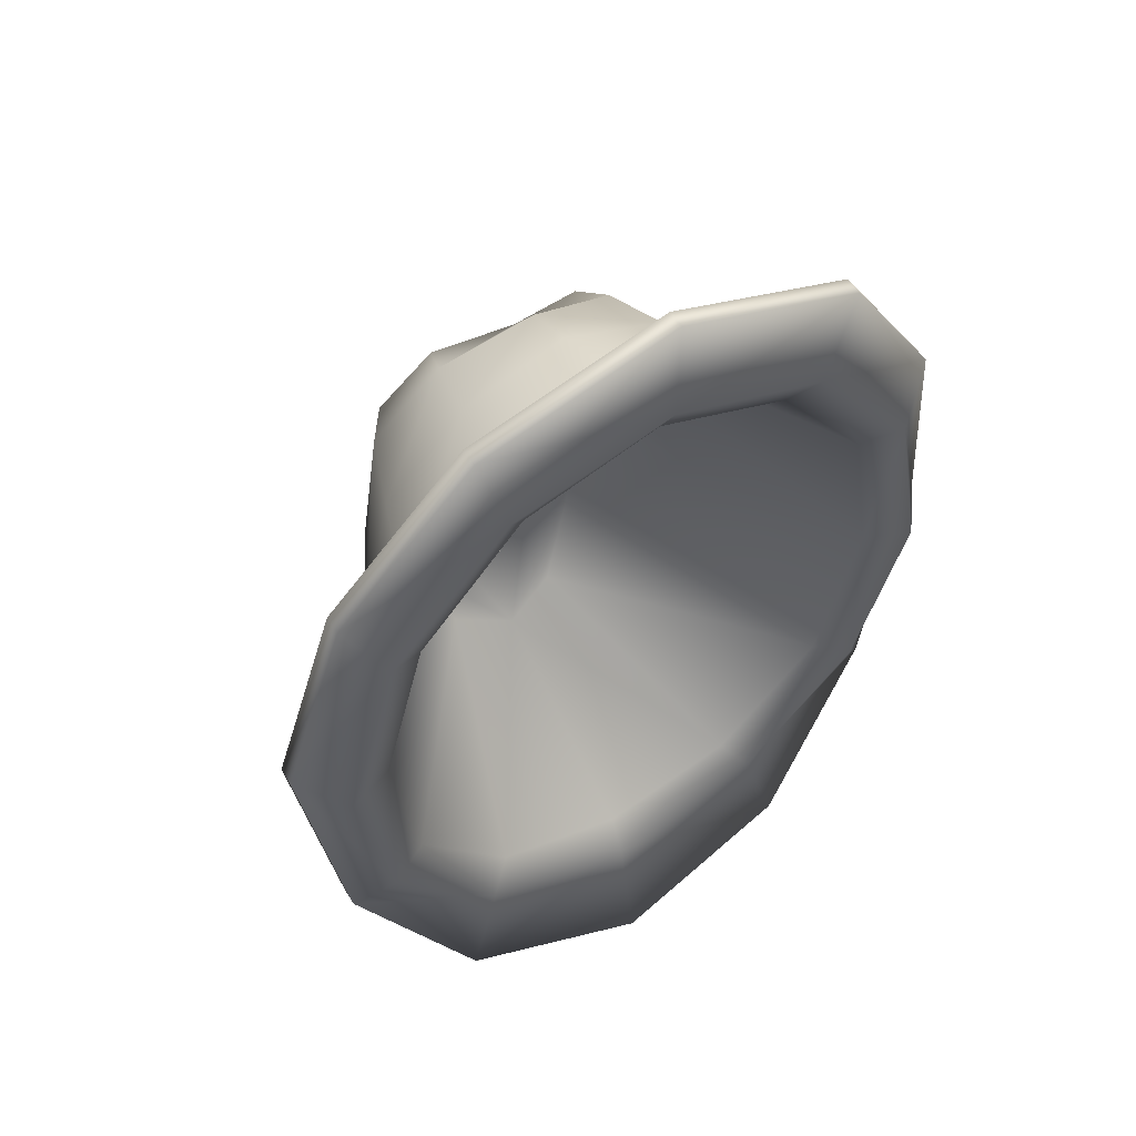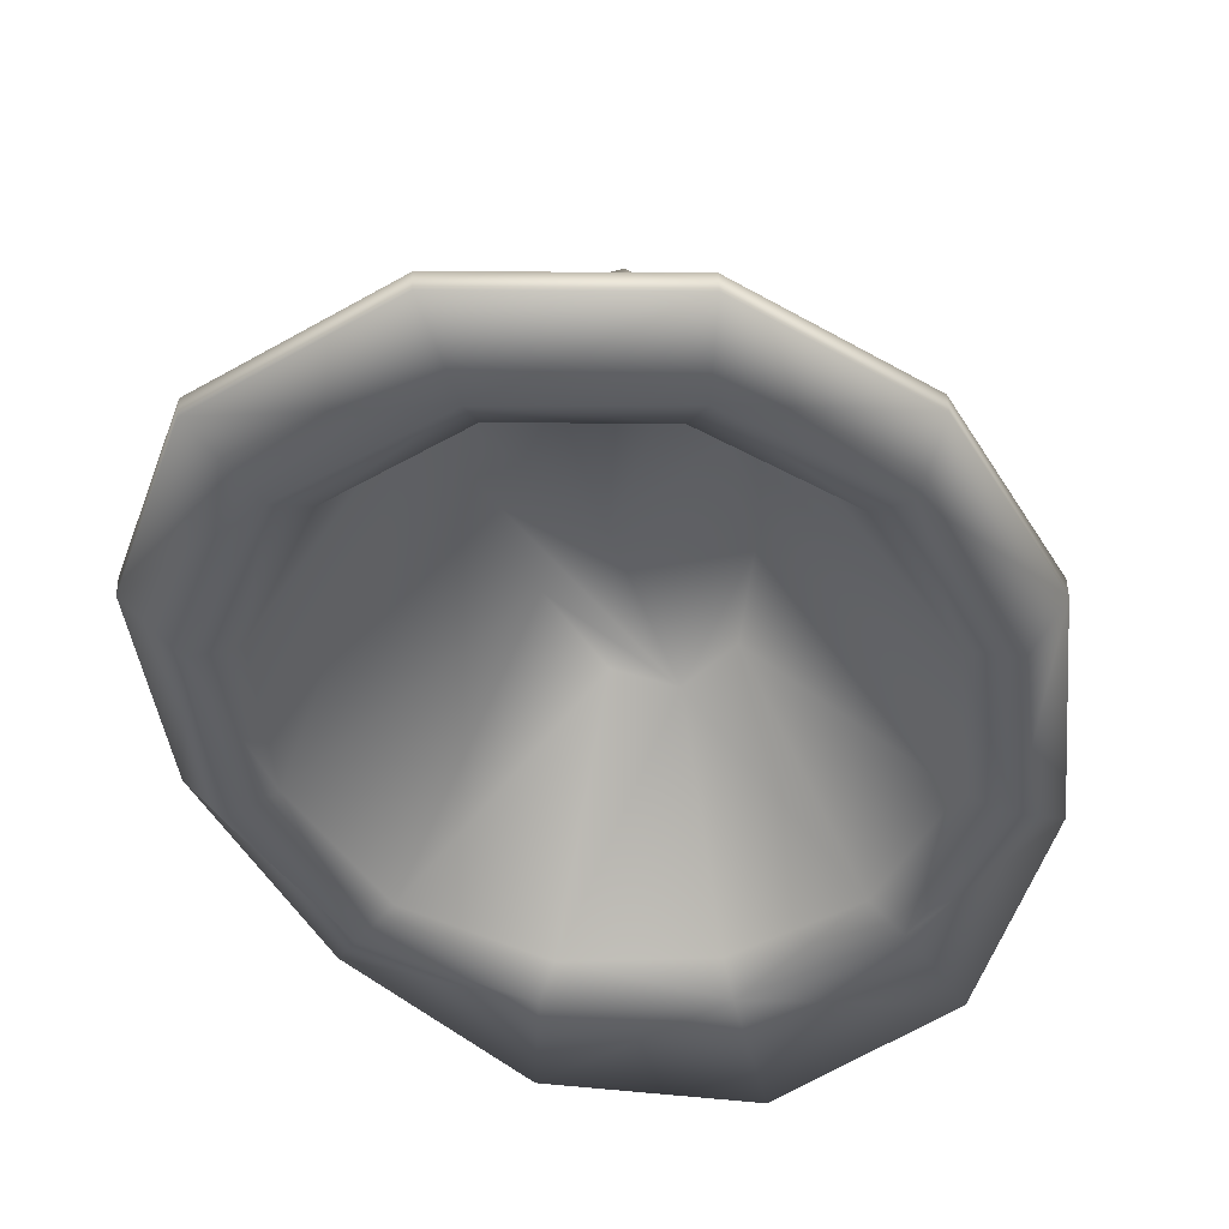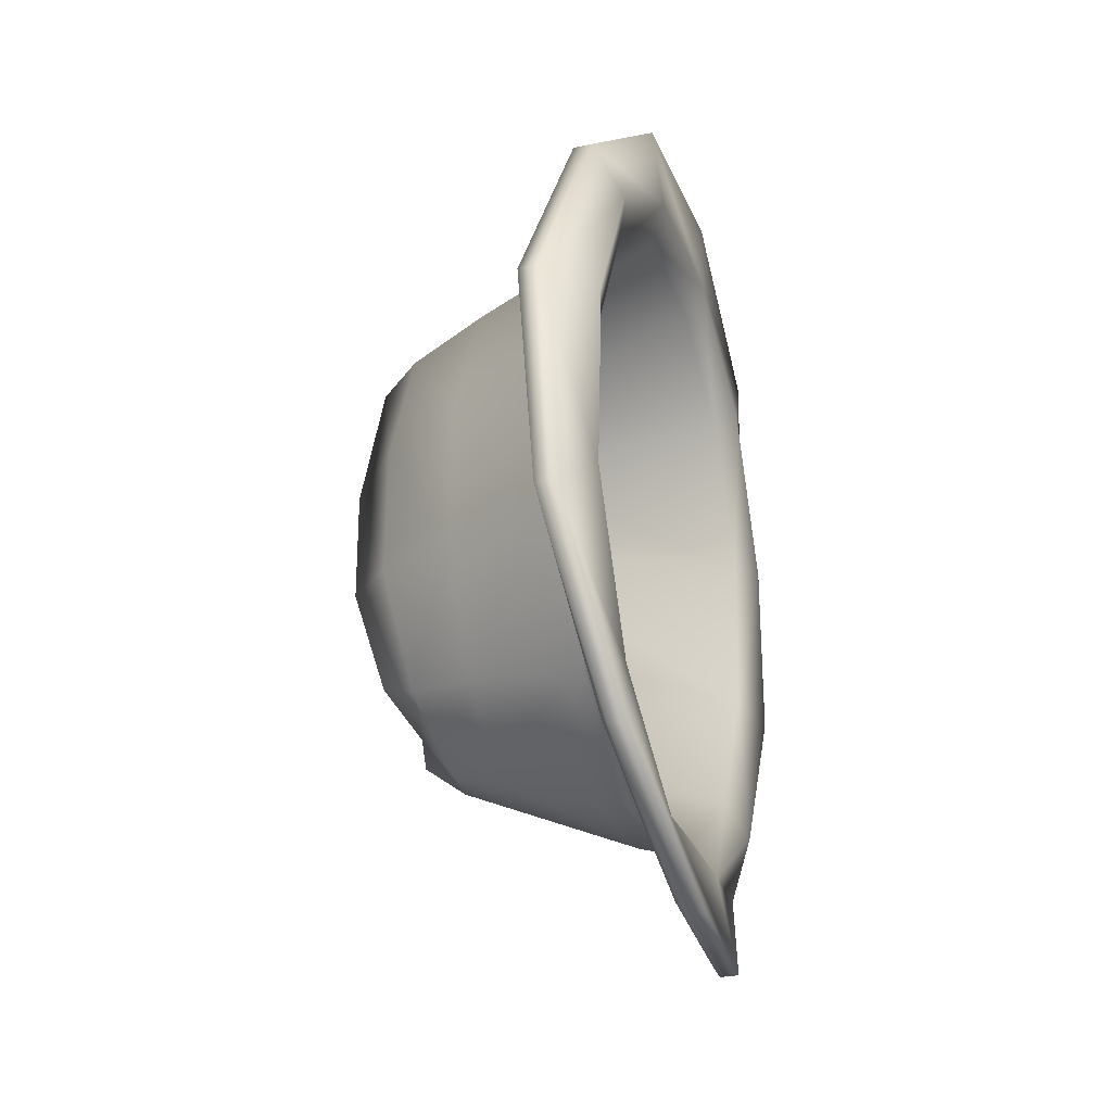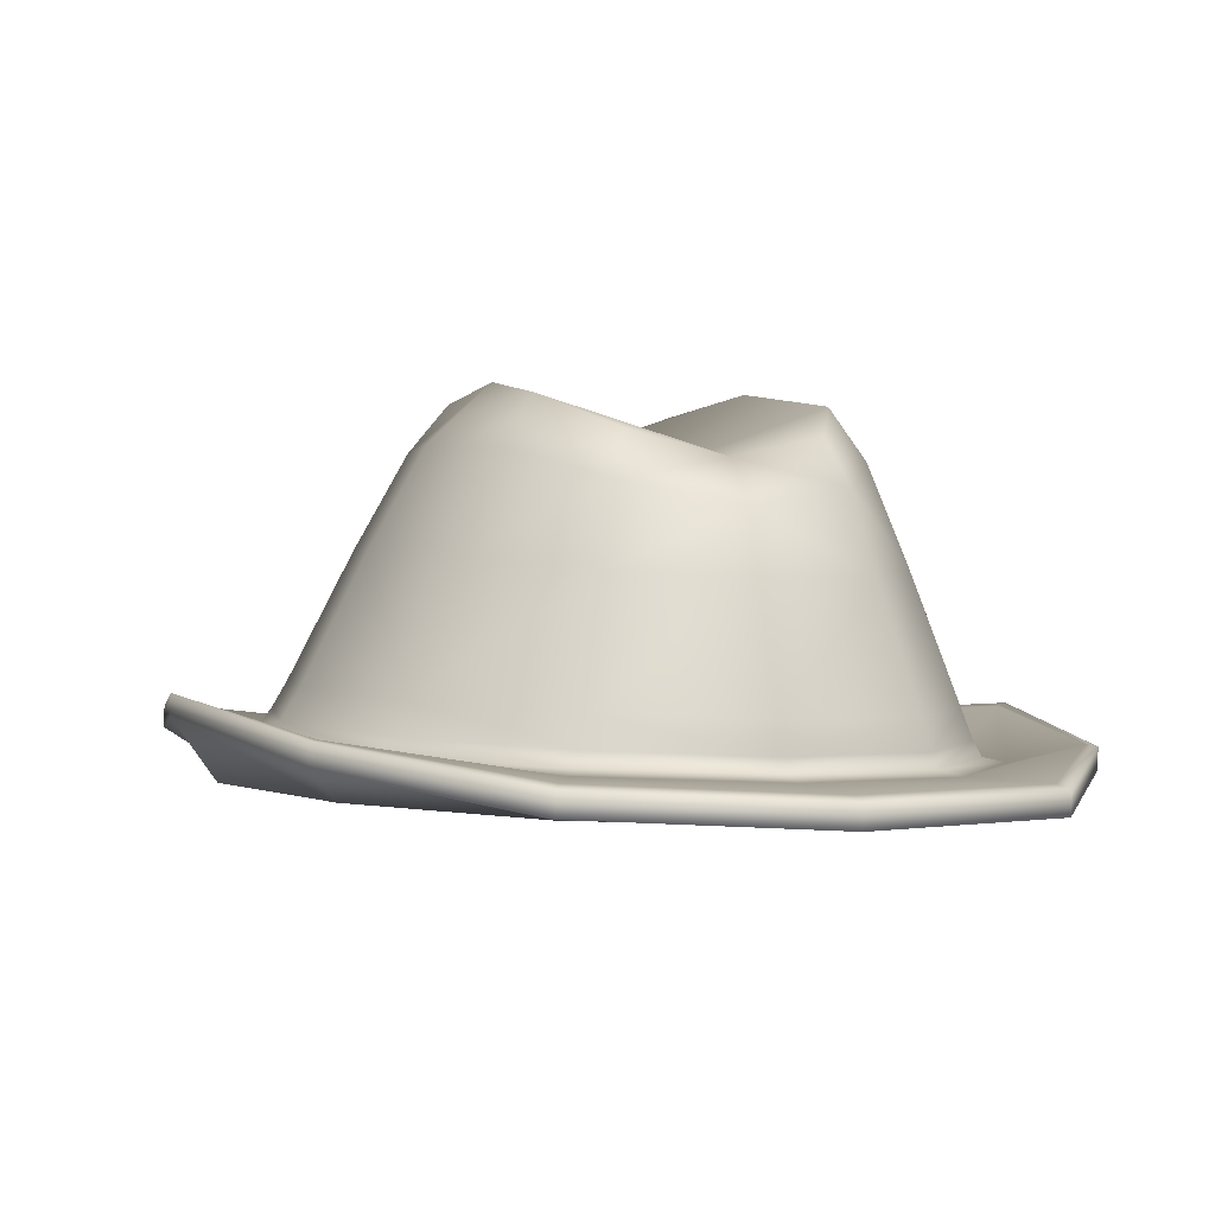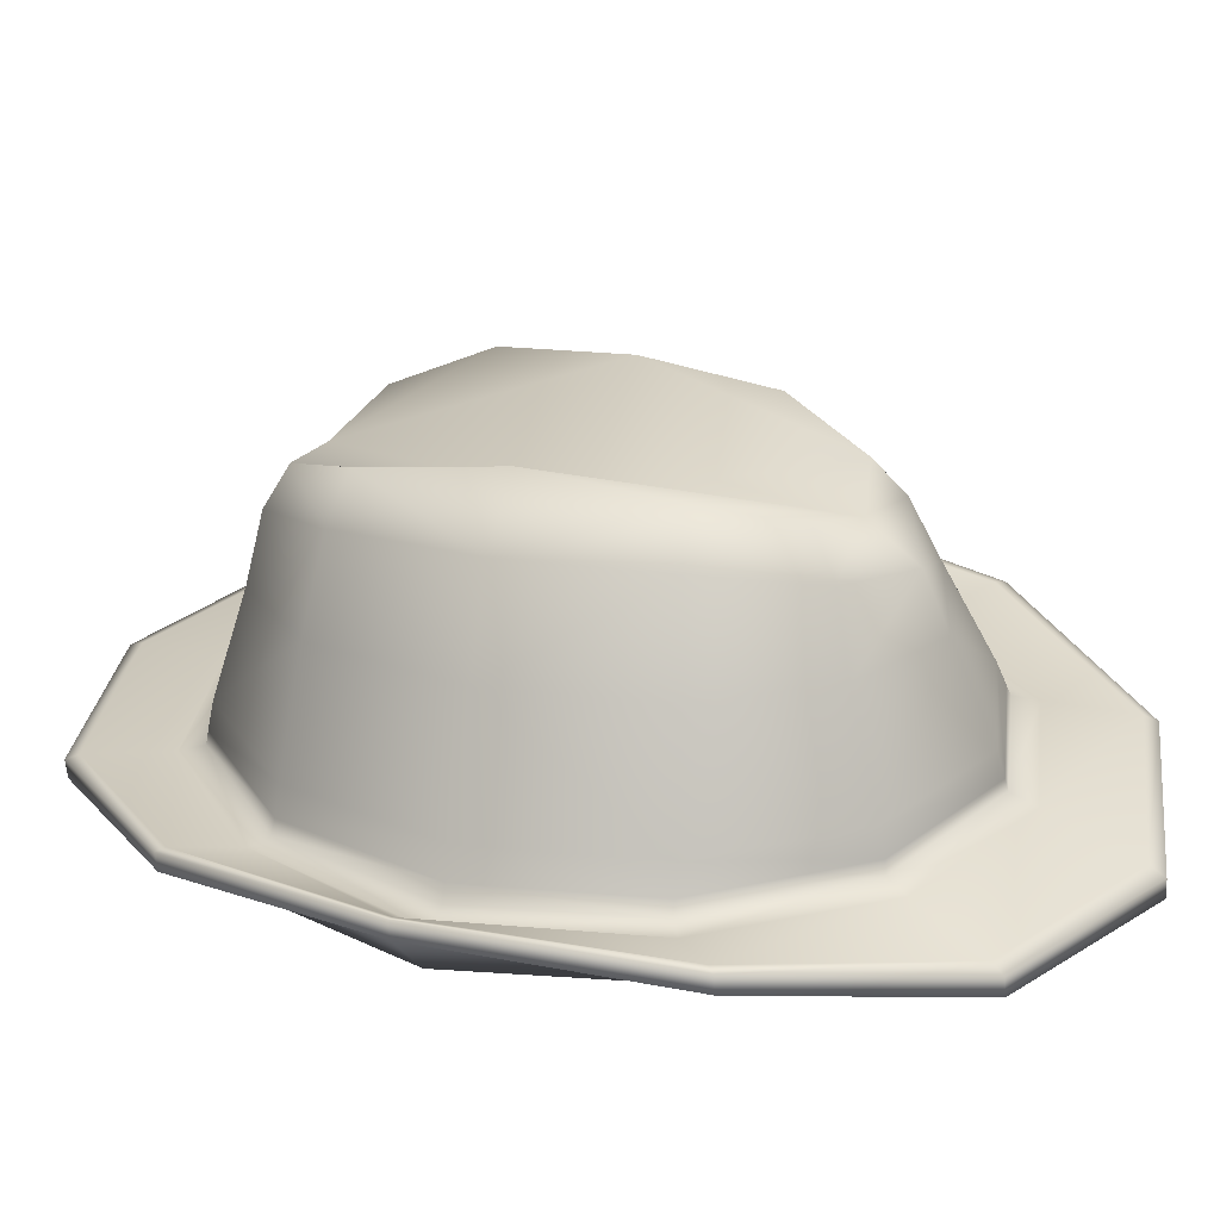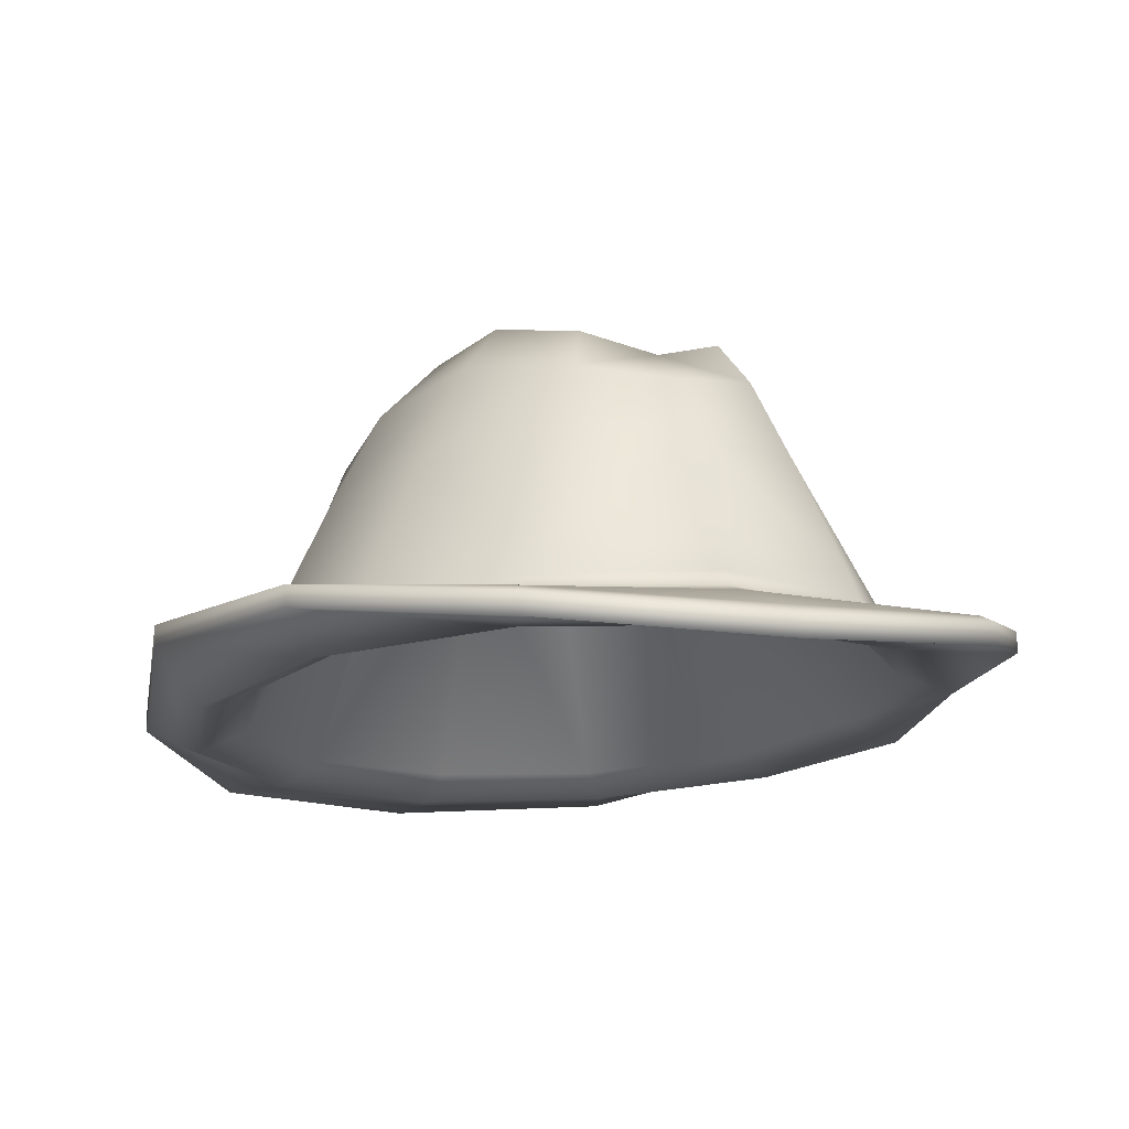
<metadata>
{"format":"obj","ext":"obj","renderer":"f3d","projection":"perspective","resolution":1024,"background":"white","views":[{"elev":49.5,"azim":-31.8,"up":"+Z"},{"elev":-46.8,"azim":16.2,"up":"+Y"},{"elev":-45.0,"azim":-72.9,"up":"+Z"},{"elev":-3.5,"azim":-20.7,"up":"+Y"},{"elev":30.2,"azim":115.8,"up":"+Y"},{"elev":-10.6,"azim":159.1,"up":"+Y"}]}
</metadata>
<code>
v  1.464 -1.276 3.147
v  1.464 -1.136 3.159
v  0 -1.198 3.643
v  0 -1.338 3.631
v  2.39 -1.015 1.834
v  2.39 -0.8745 1.846
v  2.746 -0.7036 0.0365
v  2.746 -0.5629 0.0488
v  2.39 -0.7236 -1.79
v  2.39 -0.583 -1.778
v  1.464 -0.927 -3.144
v  1.464 -0.7864 -3.131
v  0 -1.042 -3.643
v  0 -0.9014 -3.631
v  -1.464 -0.927 -3.144
v  -1.464 -0.7864 -3.131
v  -2.39 -0.7236 -1.79
v  -2.39 -0.583 -1.778
v  -2.746 -0.7036 0.0365
v  -2.746 -0.5629 0.0488
v  -2.39 -1.015 1.834
v  -2.39 -0.8745 1.846
v  -1.464 -1.276 3.147
v  -1.464 -1.136 3.159
v  0.9279 1.144 1.251
v  0.8315 1.338 0.2151
v  0 0.7508 0.1637
v  0.6093 0.8829 1.874
v  -0.0025 0.7299 1.972
v  -0.9279 1.144 1.251
v  -0.6108 0.8829 1.874
v  -0.8315 1.338 0.2197
v  0.7883 1.327 -0.8395
v  0.4666 1.176 -1.5
v  0 1.038 -1.624
v  -0.4667 1.175 -1.492
v  -0.7883 1.323 -0.791
v  1.423 -1.095 3.068
v  1.168 -1.057 2.489
v  0 -1.093 2.87
v  0 -1.154 3.537
v  2.337 -0.8591 1.793
v  2.005 -0.9656 1.447
v  2.686 -0.5866 0.0467
v  2.313 -0.9132 0.0181
v  2.337 -0.5739 -1.722
v  2.005 -0.7199 -1.399
v  1.423 -0.7378 -3.032
v  1.168 -0.6504 -2.442
v  0 -0.8345 -3.515
v  0 -0.6368 -2.825
v  -1.423 -0.7378 -3.032
v  -1.168 -0.6504 -2.442
v  -2.336 -0.5739 -1.722
v  -2.005 -0.7199 -1.399
v  -2.686 -0.5866 0.0467
v  -2.313 -0.9132 0.0181
v  -2.336 -0.8591 1.793
v  -2.005 -0.9656 1.447
v  -1.423 -1.095 3.068
v  -1.168 -1.057 2.489
v  0.8226 0.0632 2.117
v  -0.0125 0.0265 2.419
v  0.012 -0.7508 2.649
v  1.01 -0.7235 2.302
v  1.402 0.1801 1.363
v  1.738 -0.6395 1.366
v  1.879 -0.9316 1.354
v  2.169 -0.8306 0.0254
v  2.104 -0.719 0.0351
v  1.824 -0.8346 1.356
v  2.003 -0.5242 0.0522
v  1.879 -0.6993 -1.301
v  1.824 -0.6035 -1.285
v  1.736 -0.4097 -1.262
v  1.086 -0.6114 -2.273
v  1.057 -0.5194 -2.252
v  1.008 -0.3308 -2.199
v  0.0024 -0.5803 -2.628
v  0.0097 -0.4889 -2.606
v  0.0145 -0.3027 -2.548
v  -1.081 -0.6114 -2.273
v  -1.038 -0.5194 -2.252
v  -0.9794 -0.3312 -2.195
v  -1.874 -0.6993 -1.301
v  -1.804 -0.6035 -1.285
v  -1.707 -0.4121 -1.234
v  -2.164 -0.8306 0.0254
v  -2.085 -0.719 0.0351
v  -1.974 -0.5246 0.0567
v  -1.874 -0.9316 1.354
v  -1.805 -0.8346 1.356
v  -1.709 -0.6395 1.366
v  -1.081 -1.014 2.326
v  -1.038 -0.9197 2.322
v  -0.9814 -0.7235 2.302
v  -0.8229 0.0632 2.117
v  0.7084 0.5776 2.03
v  1.147 0.8181 1.314
v  1.593 0.2969 0.124
v  1.239 0.944 0.1806
v  1.369 0.3972 -1.118
v  1.038 1.017 -0.9579
v  0.7907 0.4069 -1.888
v  0.5964 0.9003 -1.71
v  0.0023 0.3911 -2.204
v  -0.0001 0.7893 -2.013
v  -0.7861 0.4045 -1.861
v  -0.5965 0.8987 -1.692
v  -1.365 0.3829 -0.9543
v  -1.038 1.007 -0.8489
v  -1.588 0.2946 0.1513
v  -1.239 0.9424 0.1988
v  -1.398 0.1801 1.363
v  -1.147 0.8181 1.314
v  -0.7118 0.5776 2.03
v  0.0097 -0.951 2.676
v  1.057 -0.9197 2.322
v  0.0024 -1.045 2.682
v  1.086 -1.014 2.326
v  -0.0099 0.4381 2.304
v  0 0.6017 0.1474
v  0.8187 1.19 0.204
v  0.8778 1.016 1.202
v  0.5833 0.786 1.764
v  -0.0043 0.5977 1.901
v  -0.5878 0.7696 1.78
v  -0.8567 1.031 1.205
v  -0.8172 1.19 0.2079
v  0.0049 0.8963 -1.575
v  0.4445 1.046 -1.431
v  0.7244 1.204 -0.8037
v  -0.7212 1.204 -0.7502
v  -0.4454 1.048 -1.417
v  0 -1.322 2.838
v  1.228 -1.288 2.46
v  2.119 -1.198 1.433
v  2.454 -1.085 -0.0002
v  2.123 -0.9493 -1.421
v  1.222 -0.8642 -2.43
v  0.0006 -0.8352 -2.789
v  -1.219 -0.8644 -2.426
v  -2.116 -0.9494 -1.42
v  -2.455 -1.086 0.0063
v  -2.124 -1.198 1.433
v  -1.23 -1.288 2.461
v  1.046 -1.123 2.236
v  0.0031 -1.145 2.571
v  1.821 -1.056 1.308
v  -1.043 -1.128 2.241
v  2.092 -0.947 0.0141
v  1.822 -0.8297 -1.275
v  1.043 -0.7287 -2.195
v  0.0028 -0.6874 -2.523
v  -1.04 -0.7339 -2.202
v  -1.821 -0.8329 -1.28
v  -2.092 -0.9519 0.0158
v  -1.823 -1.061 1.311
o Cylinder001
g Cylinder001
f 1 2 3 4
f 2 1 5 6
f 6 5 7 8
f 7 9 10 8
f 9 11 12 10
f 11 13 14 12
f 14 13 15 16
f 16 15 17 18
f 18 17 19 20
f 19 21 22 20
f 21 23 24 22
f 23 4 3 24
f 25 26 27 28
f 29 28 27
f 30 31 29 32
f 27 32 29
f 33 34 35 26
f 27 26 35
f 27 35 36 32
f 37 32 36
f 38 39 40 41
f 42 43 39 38
f 44 45 43 42
f 44 46 47 45
f 46 48 49 47
f 48 50 51 49
f 52 53 51 50
f 54 55 53 52
f 56 57 55 54
f 56 58 59 57
f 58 60 61 59
f 60 41 40 61
f 62 63 64 65
f 66 62 65 67
f 68 69 70 71
f 72 67 71 70
f 70 69 73 74
f 74 75 72 70
f 74 73 76 77
f 77 78 75 74
f 77 76 79 80
f 80 81 78 77
f 79 82 83 80
f 84 81 80 83
f 82 85 86 83
f 87 84 83 86
f 85 88 89 86
f 90 87 86 89
f 89 88 91 92
f 92 93 90 89
f 92 91 94 95
f 95 96 93 92
f 63 97 96 64
f 98 62 66 99
f 28 98 99 25
f 99 66 100 101
f 25 99 101 26
f 100 102 103 101
f 101 103 33 26
f 102 104 105 103
f 103 105 34 33
f 104 106 107 105
f 105 107 35 34
f 107 106 108 109
f 35 107 109 36
f 109 108 110 111
f 36 109 111 37
f 110 112 113 111
f 111 113 32 37
f 112 114 115 113
f 113 115 30 32
f 114 97 116 115
f 115 116 31 30
f 65 64 117 118
f 118 117 119 120
f 67 65 118 71
f 71 118 120 68
f 100 66 67 72
f 75 102 100 72
f 78 104 102 75
f 106 104 78 81
f 84 108 106 81
f 87 110 108 84
f 90 112 110 87
f 93 114 112 90
f 97 114 93 96
f 117 64 96 95
f 119 117 95 94
f 121 63 62 98
f 29 121 98 28
f 97 63 121 116
f 116 121 29 31
f 2 38 41 3
f 6 42 38 2
f 8 44 42 6
f 46 44 8 10
f 48 46 10 12
f 50 48 12 14
f 16 52 50 14
f 18 54 52 16
f 20 56 54 18
f 58 56 20 22
f 60 58 22 24
f 41 60 24 3
f 39 120 119 40
f 43 68 120 39
f 45 69 68 43
f 73 69 45 47
f 76 73 47 49
f 79 76 49 51
f 53 82 79 51
f 55 85 82 53
f 57 88 85 55
f 91 88 57 59
f 94 91 59 61
f 119 94 61 40
f 122 123 124 125
f 126 122 125
f 126 127 128 122
f 129 122 128
f 130 131 132 122
f 123 122 132
f 133 134 130 129
f 122 129 130
f 1 4 135 136
f 5 1 136 137
f 7 5 137 138
f 139 9 7 138
f 140 11 9 139
f 141 13 11 140
f 15 13 141 142
f 17 15 142 143
f 19 17 143 144
f 145 21 19 144
f 146 23 21 145
f 135 4 23 146
f 147 148 126 125
f 149 147 125 124
f 126 148 150 127
f 151 149 124 123
f 151 123 132 152
f 152 132 131 153
f 153 131 130 154
f 155 154 130 134
f 156 155 134 133
f 157 156 133 129
f 157 129 128 158
f 158 128 127 150
f 147 136 135 148
f 149 137 136 147
f 151 138 137 149
f 139 138 151 152
f 140 139 152 153
f 141 140 153 154
f 155 142 141 154
f 156 143 142 155
f 157 144 143 156
f 145 144 157 158
f 146 145 158 150
f 135 146 150 148

</code>
